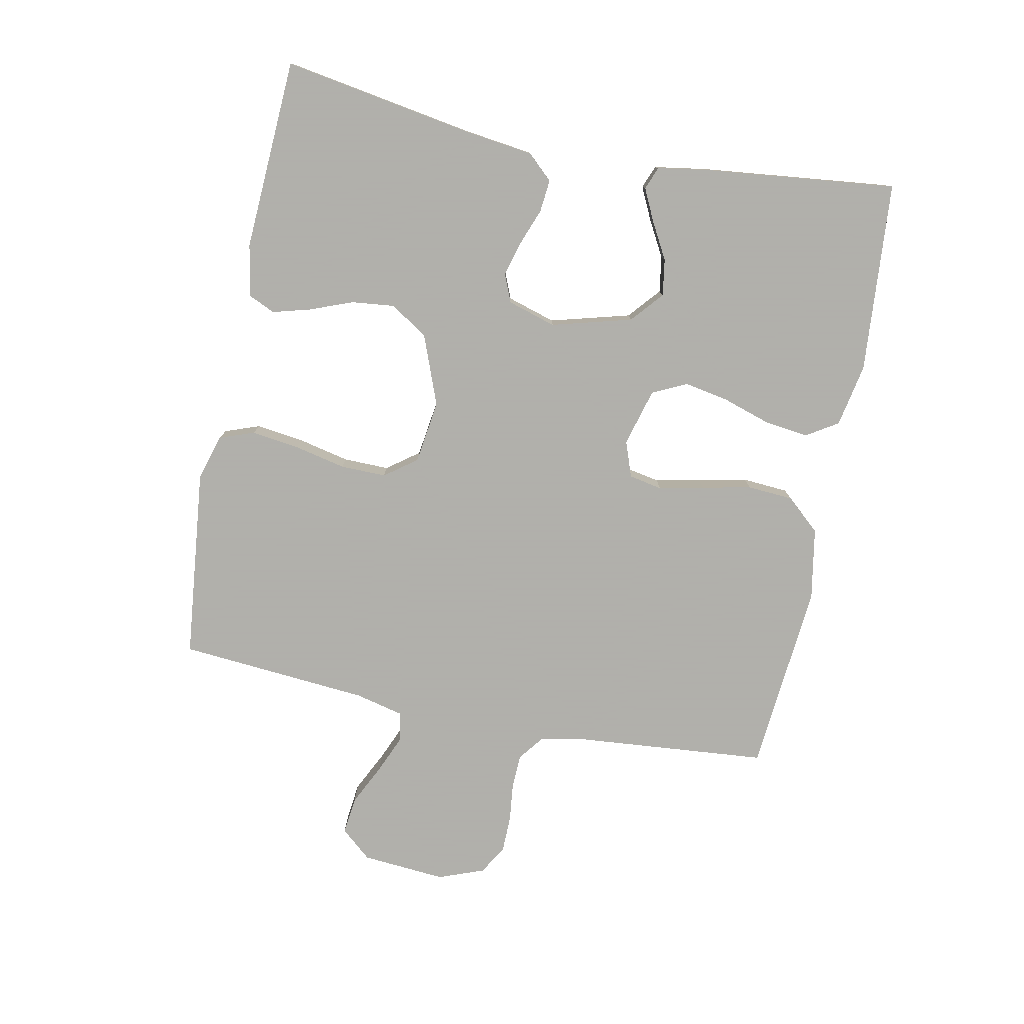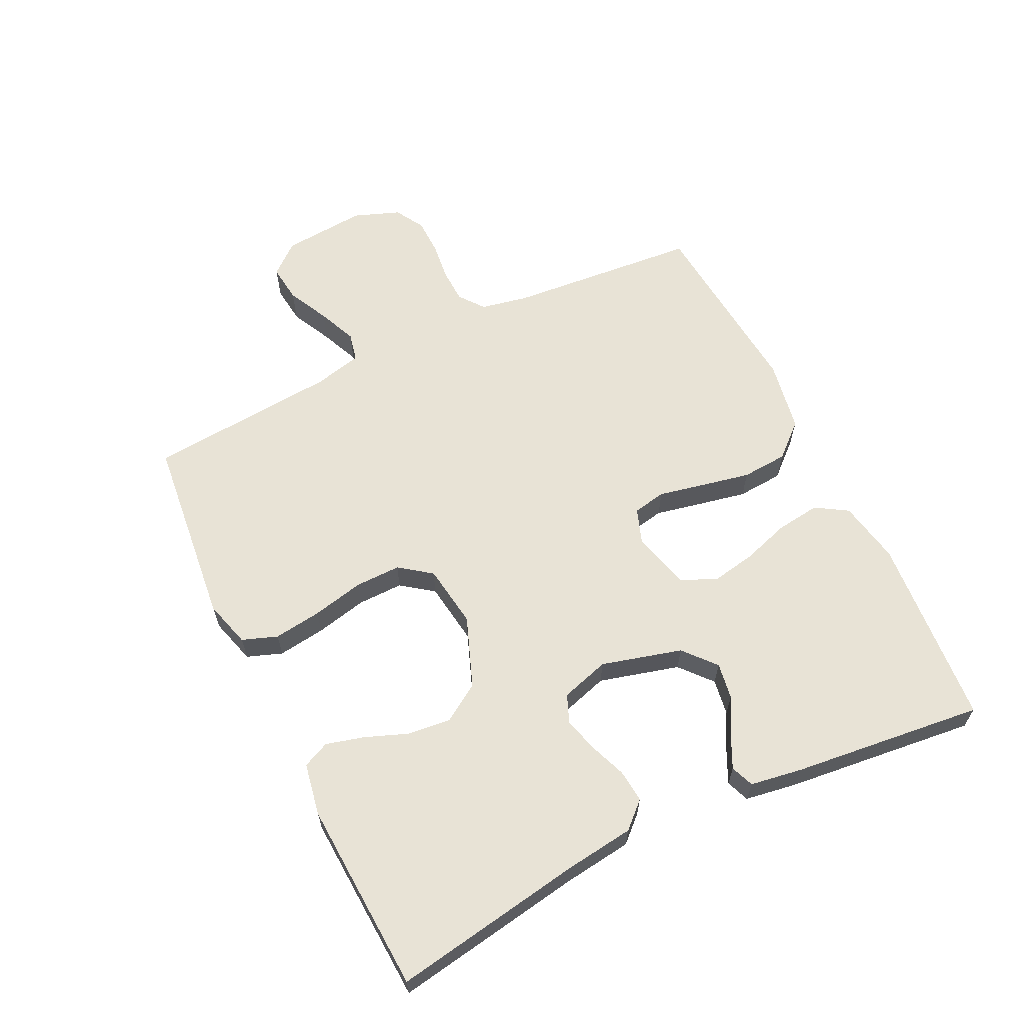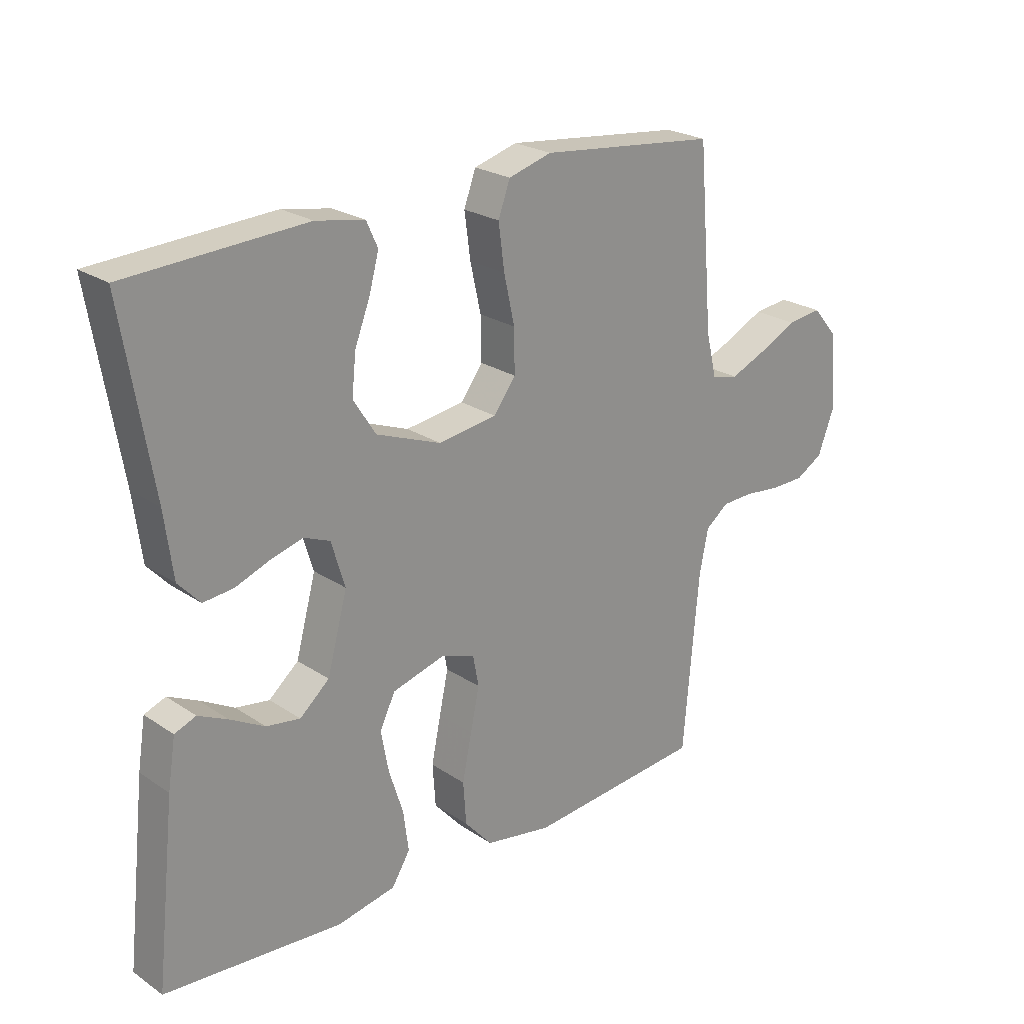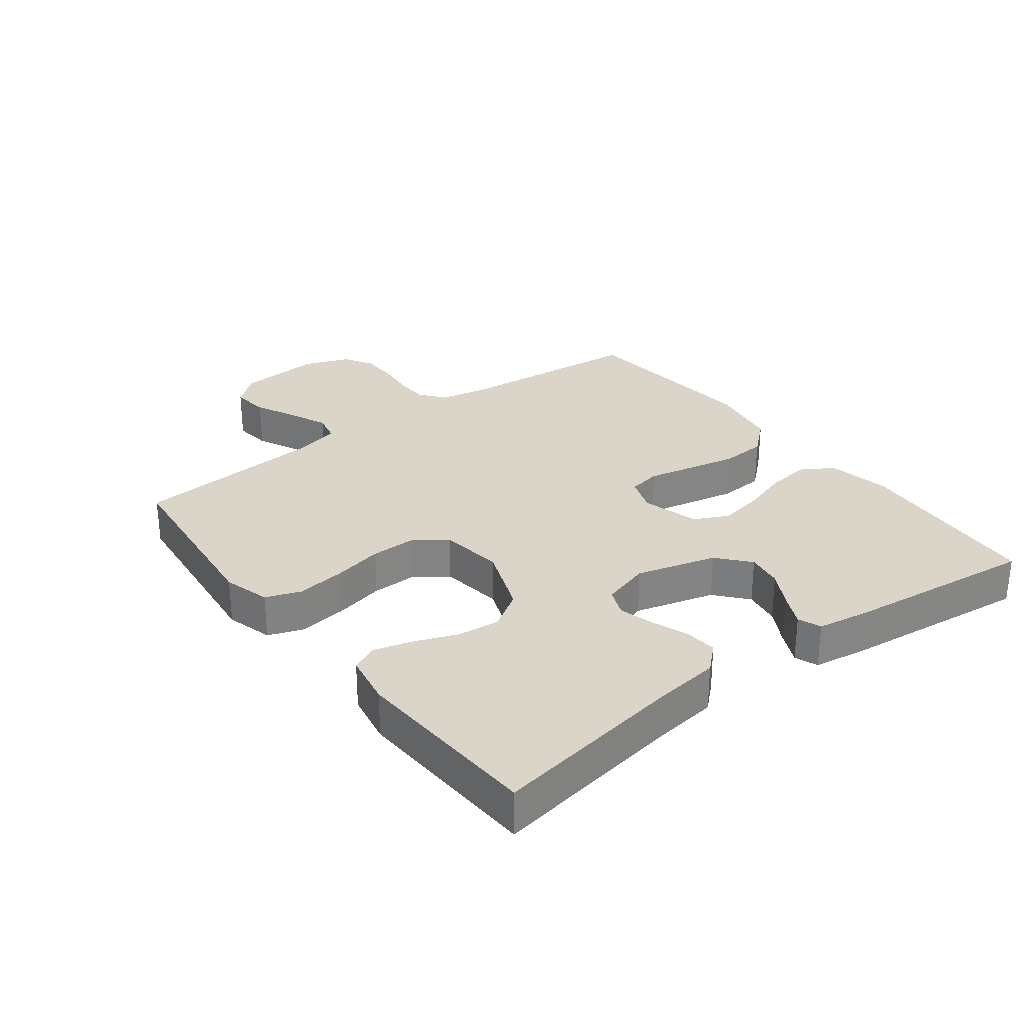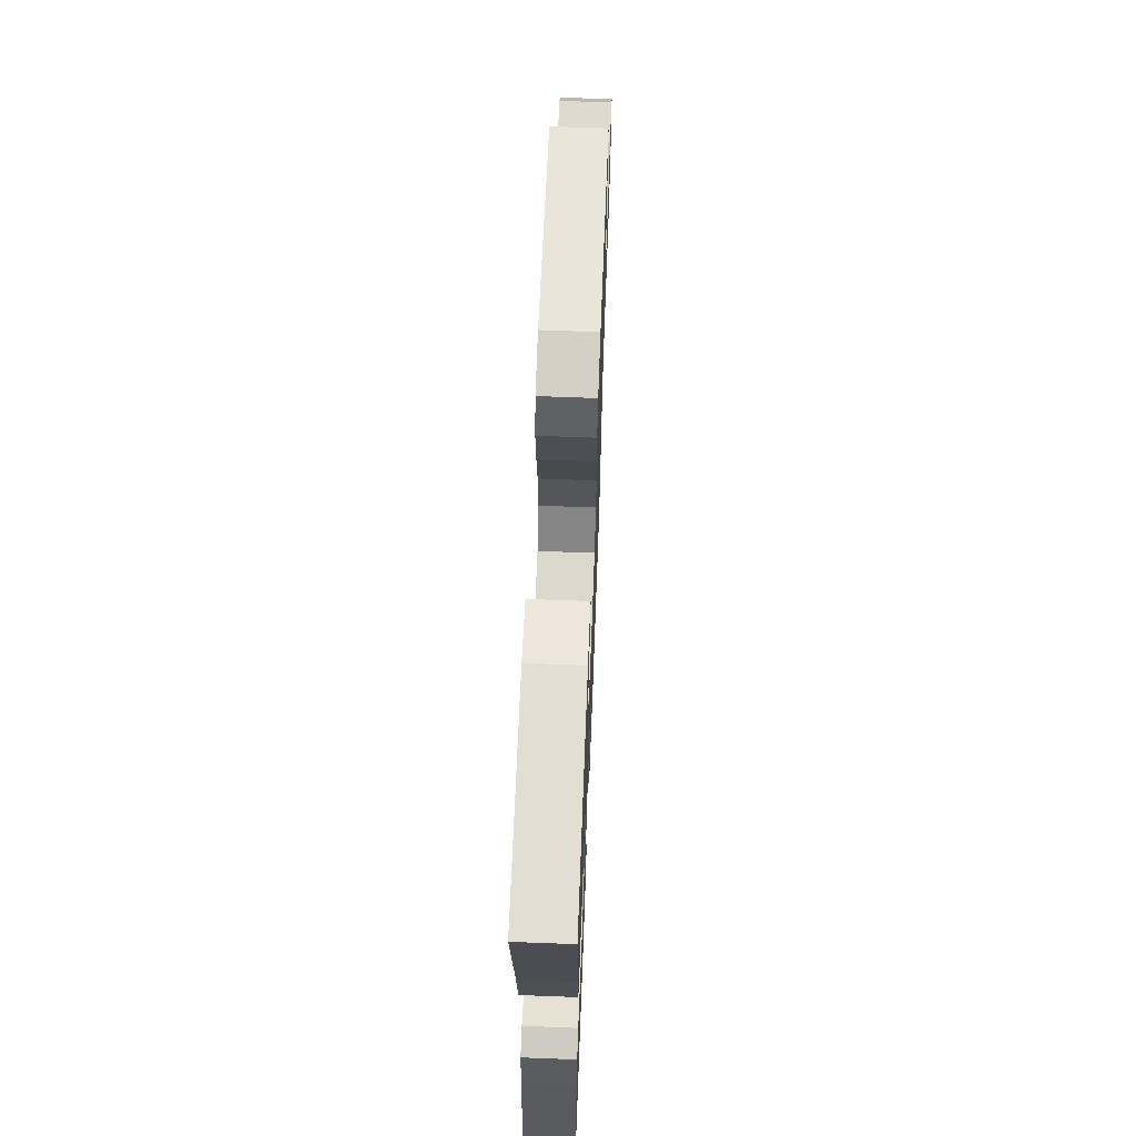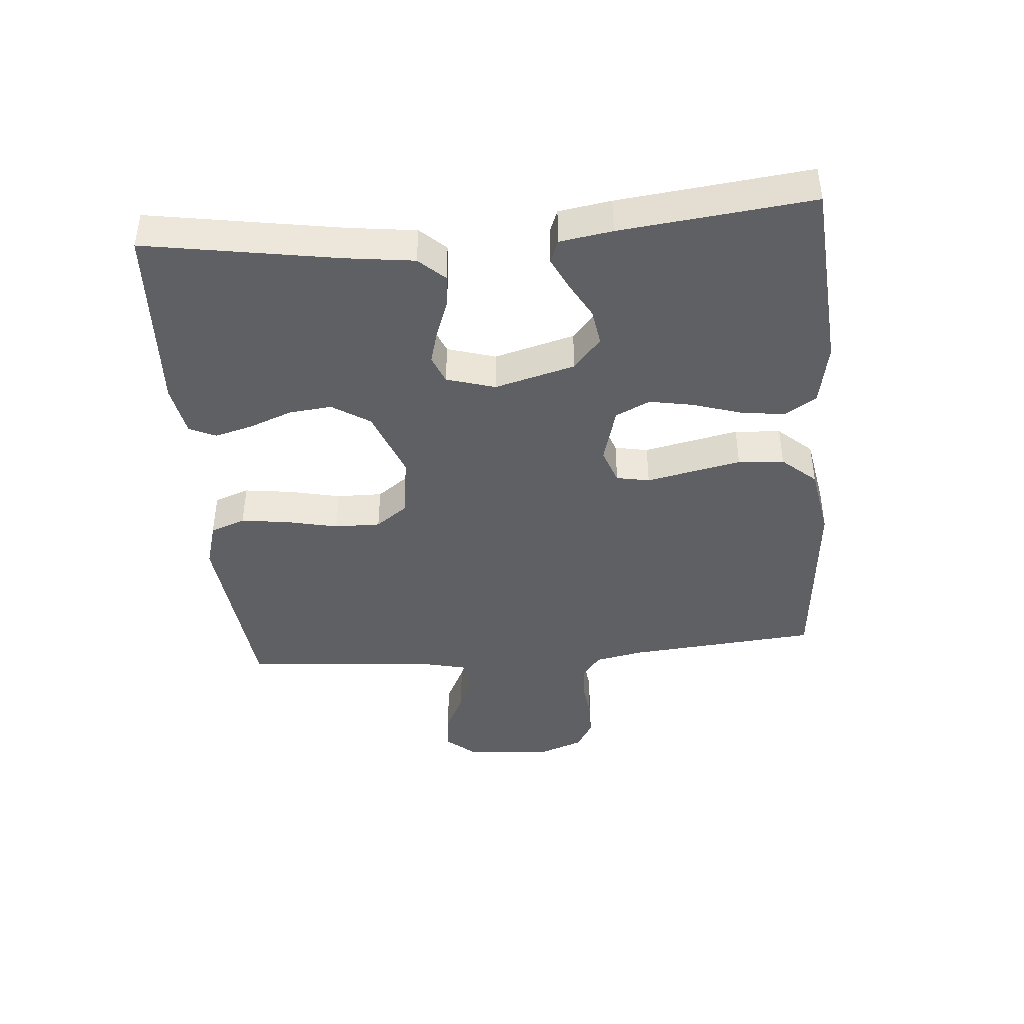
<metadata>
{"format":"obj","ext":"obj","renderer":"f3d","projection":"perspective","resolution":1024,"background":"white","views":[{"elev":-78.4,"azim":78.7,"up":"+Y"},{"elev":62.5,"azim":64.1,"up":"+Y"},{"elev":23.7,"azim":138.1,"up":"+Z"},{"elev":29.1,"azim":52.9,"up":"+Y"},{"elev":64.1,"azim":92.2,"up":"+Z"},{"elev":-42.3,"azim":94.9,"up":"+Y"}]}
</metadata>
<code>
v 0.5 0.07 0.5
v 0.45 0.07 0.2
v 0.436 0.07 0.092
v 0.399 0.07 0.052
v 0.348 0.07 0.057
v 0.29 0.07 0.079
v 0.236 0.07 0.094
v 0.192 0.07 0.076
v 0.169 0.07 0
v 0.203 0.07 -0.126
v 0.253 0.07 -0.169
v 0.31 0.07 -0.16
v 0.368 0.07 -0.128
v 0.418 0.07 -0.104
v 0.454 0.07 -0.118
v 0.467 0.07 -0.2
v 0.5 0.07 -0.5
v 0.2 0.07 -0.523
v 0.101 0.07 -0.504
v 0.07 0.07 -0.454
v 0.079 0.07 -0.385
v 0.103 0.07 -0.31
v 0.116 0.07 -0.24
v 0.09 0.07 -0.186
v 0 0.07 -0.161
v -0.056 0.07 -0.181
v -0.066 0.07 -0.233
v -0.051 0.07 -0.304
v -0.035 0.07 -0.382
v -0.04 0.07 -0.454
v -0.087 0.07 -0.507
v -0.2 0.07 -0.527
v -0.5 0.07 -0.5
v -0.526 0.07 -0.2
v -0.541 0.07 -0.125
v -0.58 0.07 -0.095
v -0.634 0.07 -0.093
v -0.694 0.07 -0.1
v -0.752 0.07 -0.099
v -0.798 0.07 -0.072
v -0.825 0.07 0
v -0.814 0.07 0.132
v -0.773 0.07 0.18
v -0.714 0.07 0.173
v -0.649 0.07 0.141
v -0.588 0.07 0.115
v -0.543 0.07 0.125
v -0.525 0.07 0.2
v -0.5 0.07 0.5
v -0.2 0.07 0.532
v -0.127 0.07 0.511
v -0.107 0.07 0.456
v -0.117 0.07 0.381
v -0.135 0.07 0.3
v -0.136 0.07 0.228
v -0.099 0.07 0.178
v 0 0.07 0.164
v 0.11 0.07 0.206
v 0.148 0.07 0.265
v 0.141 0.07 0.332
v 0.115 0.07 0.4
v 0.099 0.07 0.459
v 0.118 0.07 0.501
v 0.2 0.07 0.516
v 0.5 0 0.5
v 0.45 0 0.2
v 0.436 0 0.092
v 0.399 0 0.052
v 0.348 0 0.057
v 0.29 0 0.079
v 0.236 0 0.094
v 0.192 0 0.076
v 0.169 0 0
v 0.203 0 -0.126
v 0.253 0 -0.169
v 0.31 0 -0.16
v 0.368 0 -0.128
v 0.418 0 -0.104
v 0.454 0 -0.118
v 0.467 0 -0.2
v 0.5 0 -0.5
v 0.2 0 -0.523
v 0.101 0 -0.504
v 0.07 0 -0.454
v 0.079 0 -0.385
v 0.103 0 -0.31
v 0.116 0 -0.24
v 0.09 0 -0.186
v 0 0 -0.161
v -0.056 0 -0.181
v -0.066 0 -0.233
v -0.051 0 -0.304
v -0.035 0 -0.382
v -0.04 0 -0.454
v -0.087 0 -0.507
v -0.2 0 -0.527
v -0.5 0 -0.5
v -0.526 0 -0.2
v -0.541 0 -0.125
v -0.58 0 -0.095
v -0.634 0 -0.093
v -0.694 0 -0.1
v -0.752 0 -0.099
v -0.798 0 -0.072
v -0.825 0 0
v -0.814 0 0.132
v -0.773 0 0.18
v -0.714 0 0.173
v -0.649 0 0.141
v -0.588 0 0.115
v -0.543 0 0.125
v -0.525 0 0.2
v -0.5 0 0.5
v -0.2 0 0.532
v -0.127 0 0.511
v -0.107 0 0.456
v -0.117 0 0.381
v -0.135 0 0.3
v -0.136 0 0.228
v -0.099 0 0.178
v 0 0 0.164
v 0.11 0 0.206
v 0.148 0 0.265
v 0.141 0 0.332
v 0.115 0 0.4
v 0.099 0 0.459
v 0.118 0 0.501
v 0.2 0 0.516
f 64 1 2
f 63 64 2
f 62 63 2
f 61 62 2
f 60 61 2
f 4 5 6
f 3 4 6
f 2 3 6
f 60 2 6
f 59 60 6
f 58 59 6 7
f 57 58 7 8
f 56 57 8 9
f 52 53 54
f 51 52 54
f 50 51 54
f 49 50 54
f 48 49 54
f 47 48 54 55
f 43 44 45
f 42 43 45
f 41 42 45
f 40 41 45
f 39 40 45
f 38 39 45
f 37 38 45
f 36 37 45 46
f 35 36 46 47
f 32 33 34
f 31 32 34
f 30 31 34
f 29 30 34
f 28 29 34
f 27 28 34
f 47 55 56
f 35 47 56
f 34 35 56
f 27 34 56
f 26 27 56
f 20 21 22
f 19 20 22
f 18 19 22
f 17 18 22
f 16 17 22
f 15 16 22
f 14 15 22
f 13 14 22
f 12 13 22
f 11 12 22 23
f 10 11 23 24
f 25 26 56 9
f 9 10 24 25
f 66 65 128
f 66 128 127
f 66 127 126
f 66 126 125
f 66 125 124
f 70 69 68
f 70 68 67
f 70 67 66
f 70 66 124
f 70 124 123
f 71 70 123 122
f 72 71 122 121
f 73 72 121 120
f 118 117 116
f 118 116 115
f 118 115 114
f 118 114 113
f 118 113 112
f 119 118 112 111
f 109 108 107
f 109 107 106
f 109 106 105
f 109 105 104
f 109 104 103
f 109 103 102
f 109 102 101
f 110 109 101 100
f 111 110 100 99
f 98 97 96
f 98 96 95
f 98 95 94
f 98 94 93
f 98 93 92
f 98 92 91
f 120 119 111
f 120 111 99
f 120 99 98
f 120 98 91
f 120 91 90
f 86 85 84
f 86 84 83
f 86 83 82
f 86 82 81
f 86 81 80
f 86 80 79
f 86 79 78
f 86 78 77
f 86 77 76
f 87 86 76 75
f 88 87 75 74
f 73 120 90 89
f 89 88 74 73
f 1 65 66 2
f 2 66 67 3
f 3 67 68 4
f 4 68 69 5
f 5 69 70 6
f 6 70 71 7
f 7 71 72 8
f 8 72 73 9
f 9 73 74 10
f 10 74 75 11
f 11 75 76 12
f 12 76 77 13
f 13 77 78 14
f 14 78 79 15
f 15 79 80 16
f 16 80 81 17
f 17 81 82 18
f 18 82 83 19
f 19 83 84 20
f 20 84 85 21
f 21 85 86 22
f 22 86 87 23
f 23 87 88 24
f 24 88 89 25
f 25 89 90 26
f 26 90 91 27
f 27 91 92 28
f 28 92 93 29
f 29 93 94 30
f 30 94 95 31
f 31 95 96 32
f 32 96 97 33
f 33 97 98 34
f 34 98 99 35
f 35 99 100 36
f 36 100 101 37
f 37 101 102 38
f 38 102 103 39
f 39 103 104 40
f 40 104 105 41
f 41 105 106 42
f 42 106 107 43
f 43 107 108 44
f 44 108 109 45
f 45 109 110 46
f 46 110 111 47
f 47 111 112 48
f 48 112 113 49
f 49 113 114 50
f 50 114 115 51
f 51 115 116 52
f 52 116 117 53
f 53 117 118 54
f 54 118 119 55
f 55 119 120 56
f 56 120 121 57
f 57 121 122 58
f 58 122 123 59
f 59 123 124 60
f 60 124 125 61
f 61 125 126 62
f 62 126 127 63
f 63 127 128 64
f 64 128 65 1

</code>
